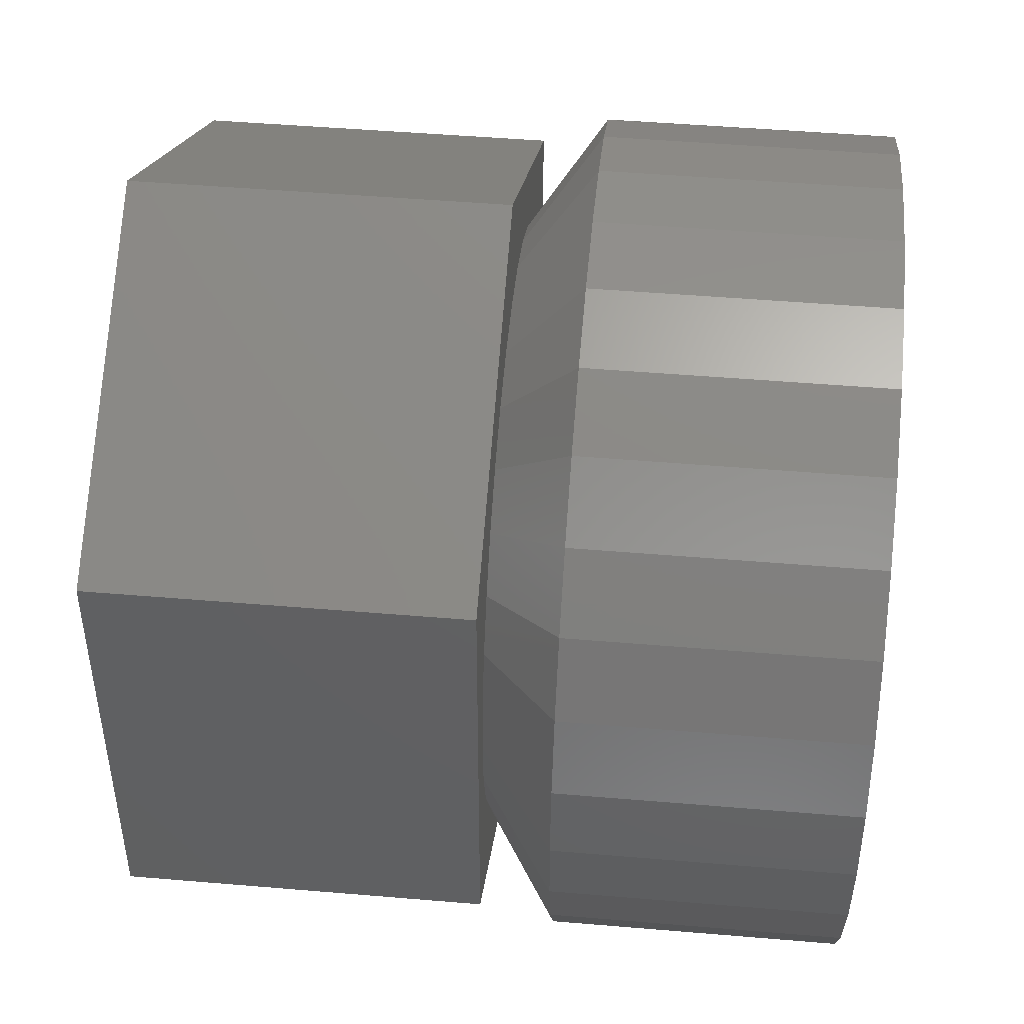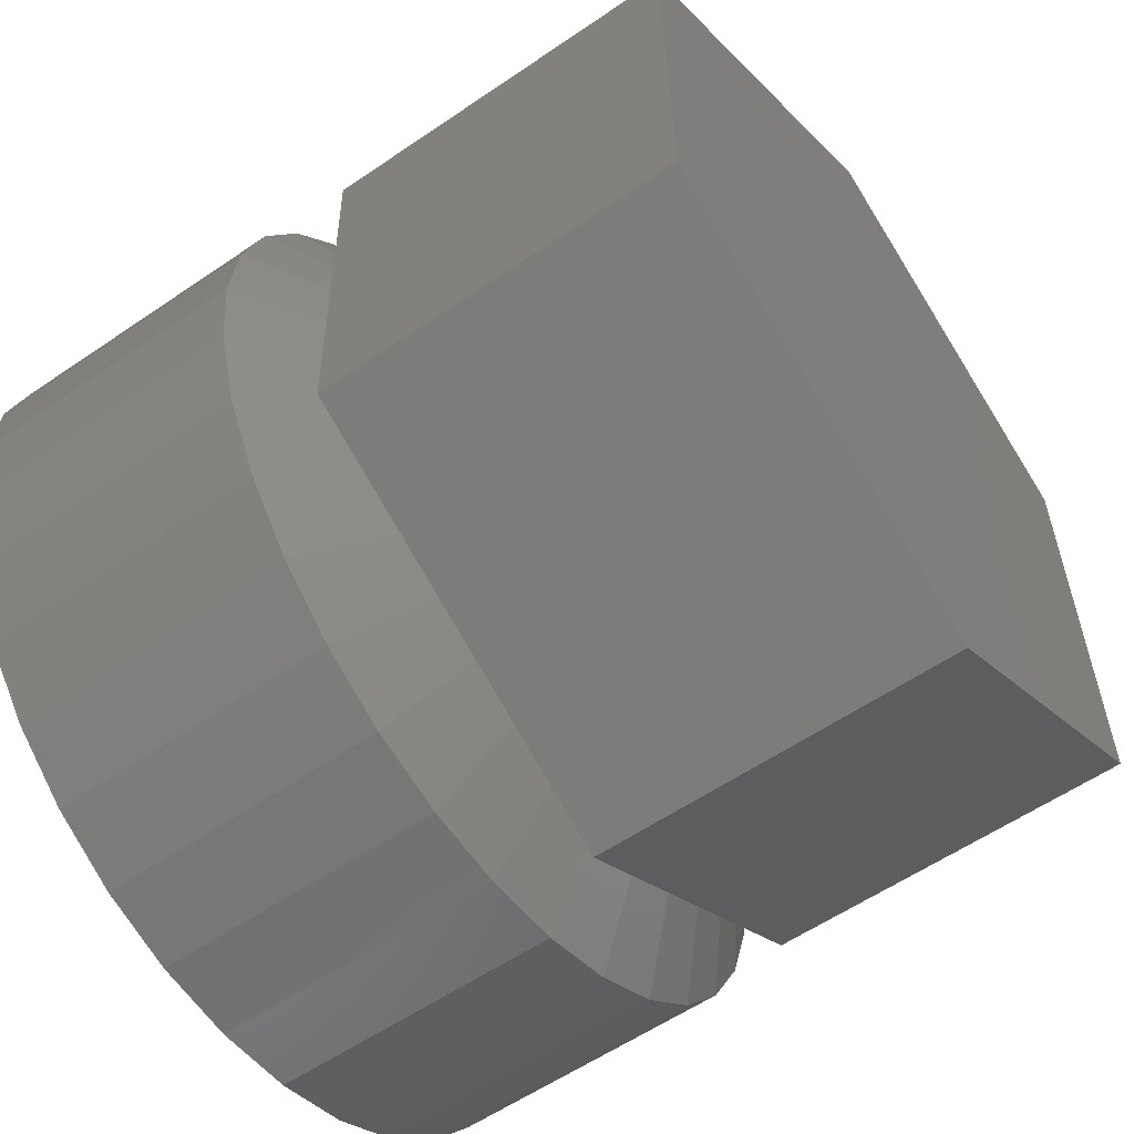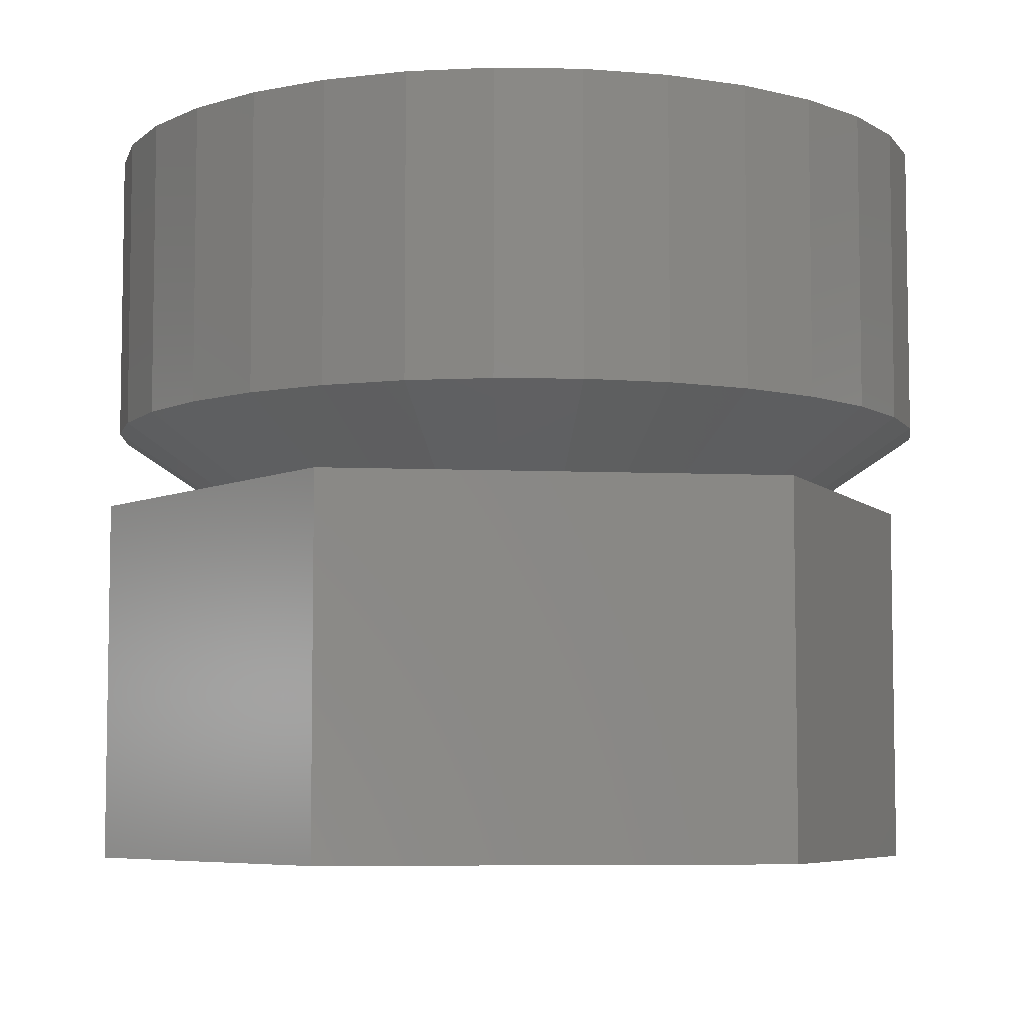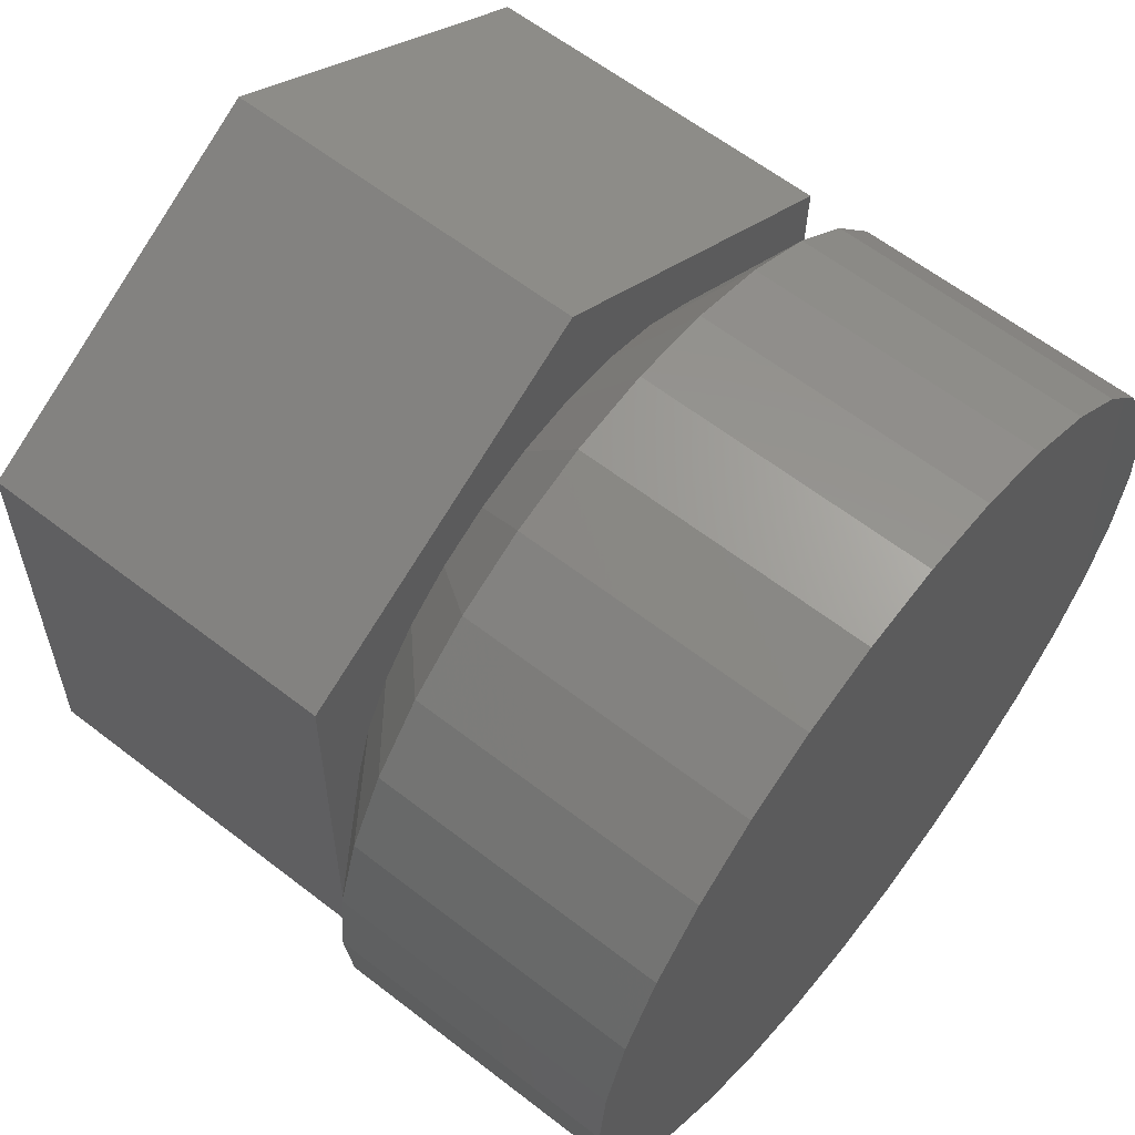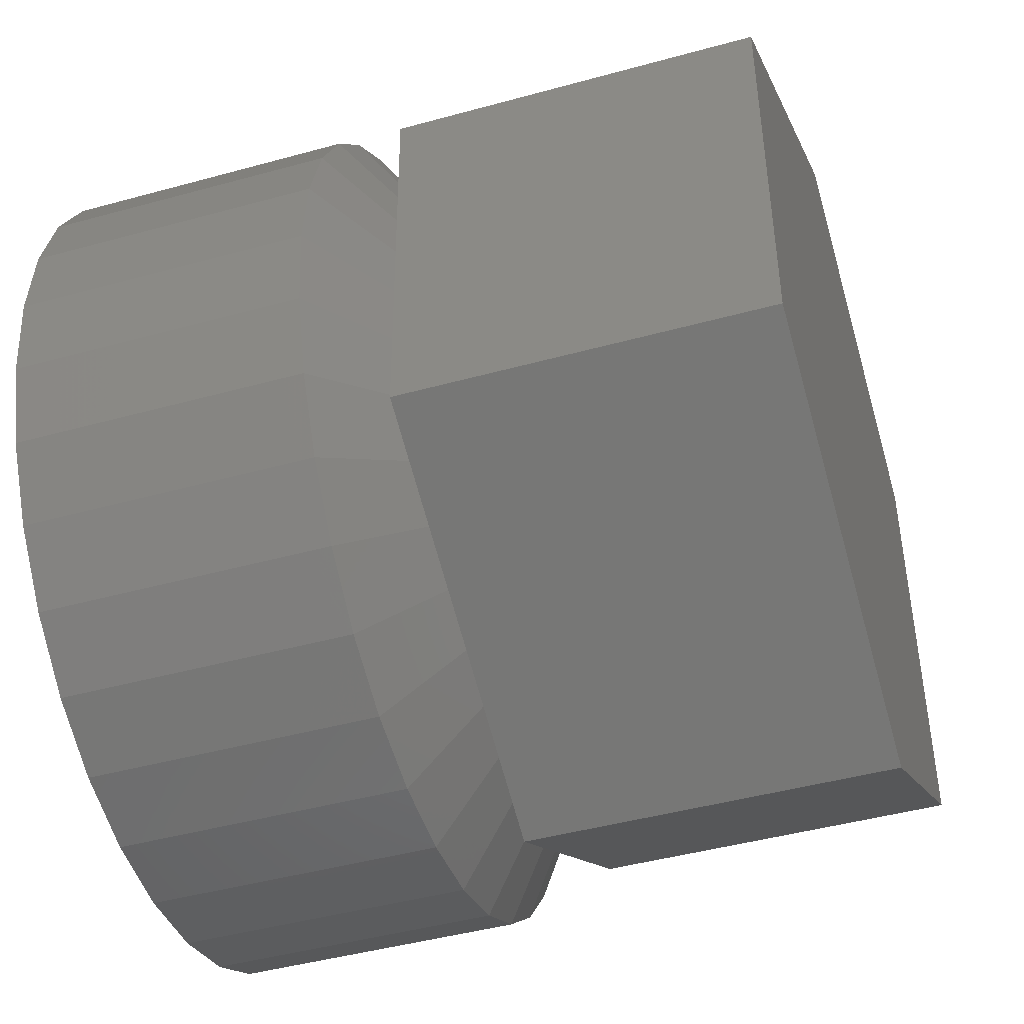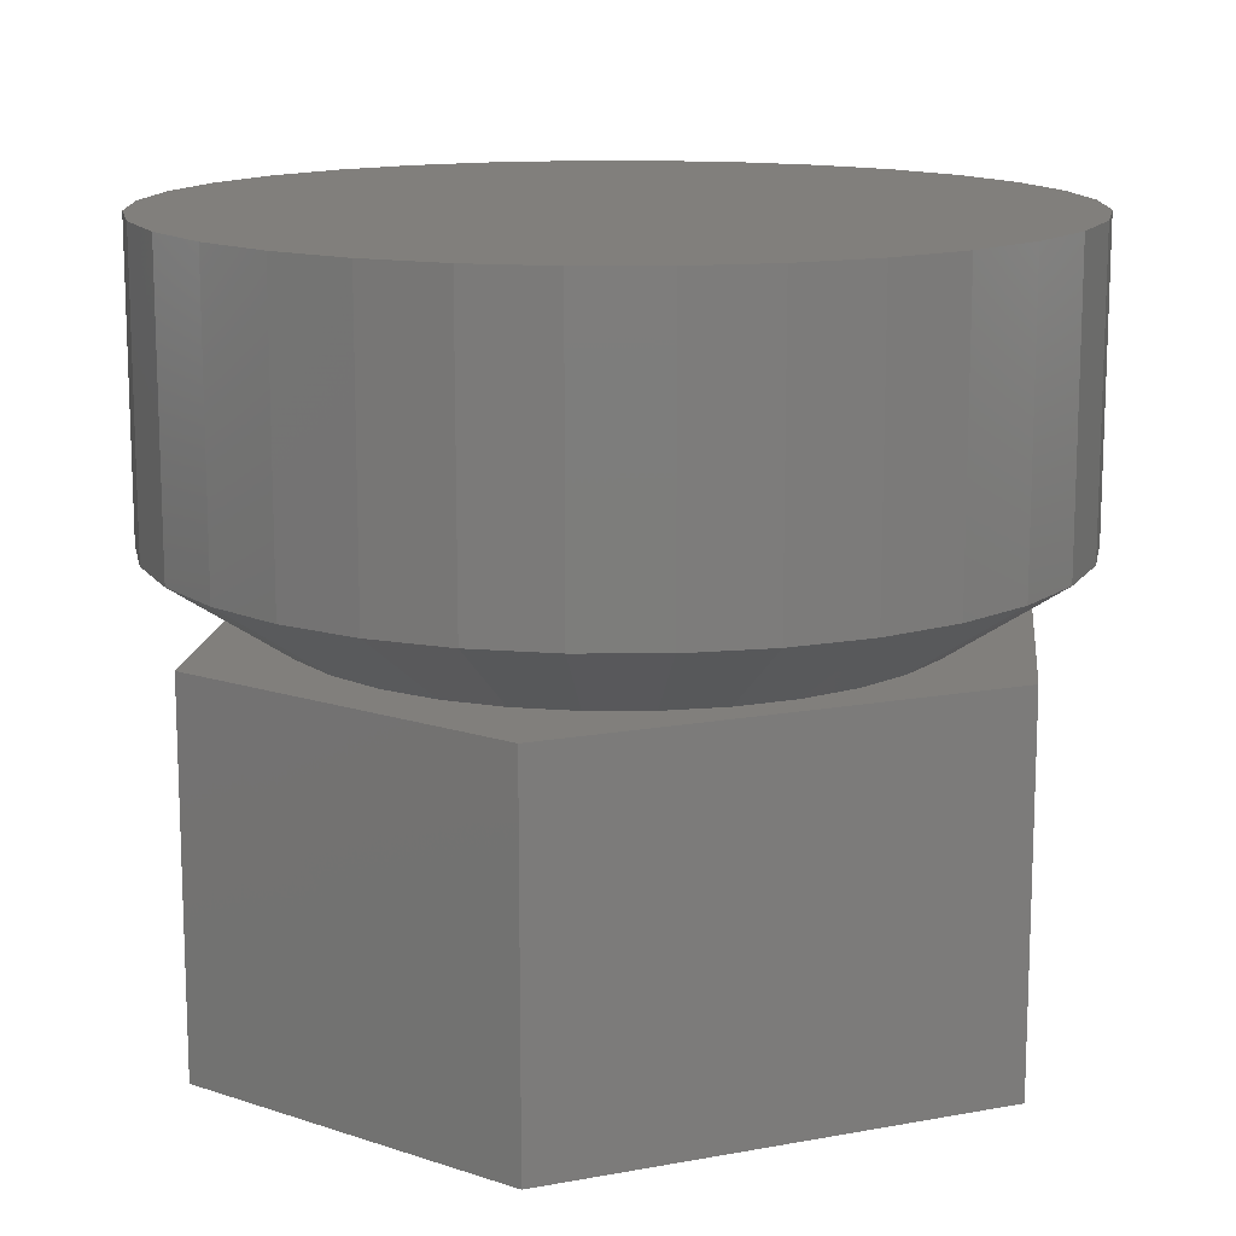
<metadata>
{"format":"stl","ext":"stl","renderer":"f3d","projection":"perspective","resolution":1024,"background":"white","views":[{"elev":48.4,"azim":95.4,"up":"+Z"},{"elev":-57.8,"azim":-54.6,"up":"+Z"},{"elev":-6.4,"azim":81.6,"up":"+Y"},{"elev":61.7,"azim":128.2,"up":"+Z"},{"elev":-44.8,"azim":-72.2,"up":"+Z"},{"elev":13.7,"azim":-174.7,"up":"+Y"}]}
</metadata>
<code>
# stl→obj: 108 verts, 212 faces
v -0.2781 -0.2266 0.5156
v -0.2734 -0.2266 0.2344
v -0.2993 -0.2266 0.3672
v -0.3029 -0.2266 0.4043
v -0.3137 -0.2266 0.44
v -0.3313 -0.2266 0.4729
v -0.355 -0.2266 0.5017
v -0.3838 -0.2266 0.5253
v -0.4167 -0.2266 0.5429
v -0.4656 -0.2266 0.1172
v -0.3838 -0.2266 0.209
v -0.355 -0.2266 0.2327
v -0.3313 -0.2266 0.2615
v -0.3137 -0.2266 0.2944
v -0.3029 -0.2266 0.3301
v -0.7141 -0.2266 0.2484
v -0.5623 -0.2266 0.1915
v -0.5266 -0.2266 0.1806
v -0.4895 -0.2266 0.177
v -0.4524 -0.2266 0.1806
v -0.4167 -0.2266 0.1915
v -0.4938 -0.2266 0.6328
v -0.4524 -0.2266 0.5537
v -0.4895 -0.2266 0.5574
v -0.5266 -0.2266 0.5537
v -0.5623 -0.2266 0.5429
v -0.5952 -0.2266 0.5253
v -0.7188 -0.2266 0.4922
v -0.6797 -0.2266 0.3672
v -0.676 -0.2266 0.3301
v -0.6652 -0.2266 0.2944
v -0.6476 -0.2266 0.2615
v -0.624 -0.2266 0.2327
v -0.5952 -0.2266 0.209
v -0.624 -0.2266 0.5017
v -0.6476 -0.2266 0.4729
v -0.6652 -0.2266 0.44
v -0.676 -0.2266 0.4043
v -0.6342 -0.1797 0.1506
v -0.4386 -0.1797 0.1117
v -0.3898 -0.1797 0.1265
v -0.2488 -0.1797 0.2675
v -0.2729 -0.1797 0.2224
v -0.234 -0.1797 0.3164
v -0.2289 -0.1797 0.3672
v -0.7061 -0.1797 0.2224
v -0.7302 -0.1797 0.2675
v -0.745 -0.1797 0.3164
v -0.75 -0.1797 0.3672
v -0.6737 -0.1797 0.183
v -0.5403 -0.1797 0.1117
v -0.5892 -0.1797 0.1265
v -0.4895 -0.1797 0.1067
v -0.3053 -0.1797 0.183
v -0.3447 -0.1797 0.1506
v -0.3447 -0.1797 0.5838
v -0.5403 -0.1797 0.6227
v -0.5892 -0.1797 0.6079
v -0.7302 -0.1797 0.4669
v -0.7061 -0.1797 0.5119
v -0.745 -0.1797 0.418
v -0.2729 -0.1797 0.5119
v -0.2488 -0.1797 0.4669
v -0.234 -0.1797 0.418
v -0.3053 -0.1797 0.5514
v -0.4386 -0.1797 0.6227
v -0.3898 -0.1797 0.6079
v -0.4895 -0.1797 0.6277
v -0.6737 -0.1797 0.5514
v -0.6342 -0.1797 0.5838
v -0.7188 -0.4531 0.4922
v -0.2781 -0.4531 0.5156
v -0.4938 -0.4531 0.6328
v -0.2734 -0.4531 0.2344
v -0.7141 -0.4531 0.2484
v -0.4656 -0.4531 0.1172
v -0.2289 5.668e-17 0.3672
v -0.234 5.33e-17 0.3164
v -0.2488 4.894e-17 0.2675
v -0.2729 4.377e-17 0.2224
v -0.3053 3.798e-17 0.183
v -0.3447 3.18e-17 0.1506
v -0.3898 2.546e-17 0.1265
v -0.4386 1.921e-17 0.1117
v -0.4895 1.329e-17 0.1067
v -0.5403 7.929e-18 0.1117
v -0.5892 3.325e-18 0.1265
v -0.6342 -3.387e-19 0.1506
v -0.6737 -2.923e-18 0.183
v -0.7061 -4.329e-18 0.2224
v -0.7302 -4.501e-18 0.2675
v -0.745 -3.434e-18 0.3164
v -0.75 -1.169e-18 0.3672
v -0.745 2.209e-18 0.418
v -0.7302 6.567e-18 0.4669
v -0.7061 1.174e-17 0.5119
v -0.6737 1.753e-17 0.5514
v -0.6342 2.371e-17 0.5838
v -0.5892 3.005e-17 0.6079
v -0.5403 3.63e-17 0.6227
v -0.4895 4.222e-17 0.6277
v -0.4386 4.758e-17 0.6227
v -0.3898 5.219e-17 0.6079
v -0.3447 5.585e-17 0.5838
v -0.3053 5.843e-17 0.5514
v -0.2729 5.984e-17 0.5119
v -0.2488 6.001e-17 0.4669
v -0.234 5.895e-17 0.418
f 1 2 3
f 1 3 4
f 1 4 5
f 1 5 6
f 1 6 7
f 1 7 8
f 1 8 9
f 2 10 11
f 2 11 12
f 2 12 13
f 2 13 14
f 2 14 15
f 2 15 3
f 10 16 17
f 10 17 18
f 10 18 19
f 10 19 20
f 10 20 21
f 10 21 11
f 22 1 9
f 22 9 23
f 22 23 24
f 22 24 25
f 22 25 26
f 22 26 27
f 22 27 28
f 16 29 30
f 16 30 31
f 16 31 32
f 16 32 33
f 16 33 34
f 16 34 17
f 28 27 35
f 28 35 36
f 28 36 37
f 28 37 38
f 28 38 29
f 28 29 16
f 33 39 34
f 40 41 20
f 20 41 21
f 42 13 43
f 13 42 14
f 14 42 44
f 14 44 15
f 15 44 45
f 15 45 3
f 31 46 32
f 46 31 47
f 47 31 30
f 47 30 48
f 48 30 29
f 48 29 49
f 39 33 50
f 50 33 32
f 50 32 46
f 51 17 52
f 52 17 34
f 52 34 39
f 17 51 18
f 18 51 53
f 18 53 19
f 19 53 40
f 19 40 20
f 54 11 55
f 55 11 21
f 55 21 41
f 11 54 12
f 12 54 43
f 12 43 13
f 7 56 8
f 57 58 25
f 25 58 26
f 59 36 60
f 36 59 37
f 37 59 61
f 37 61 38
f 38 61 49
f 38 49 29
f 5 62 6
f 62 5 63
f 63 5 4
f 63 4 64
f 64 4 3
f 64 3 45
f 56 7 65
f 65 7 6
f 65 6 62
f 66 9 67
f 67 9 8
f 67 8 56
f 9 66 23
f 23 66 68
f 23 68 24
f 24 68 57
f 24 57 25
f 69 27 70
f 70 27 26
f 70 26 58
f 27 69 35
f 35 69 60
f 35 60 36
f 71 72 73
f 72 71 74
f 74 71 75
f 74 75 76
f 73 22 71
f 71 22 28
f 72 1 73
f 73 1 22
f 74 2 72
f 72 2 1
f 10 2 76
f 76 2 74
f 75 16 76
f 76 16 10
f 71 28 75
f 75 28 16
f 77 45 78
f 78 45 44
f 78 44 79
f 79 44 42
f 79 42 80
f 80 42 43
f 80 43 81
f 81 43 54
f 81 54 82
f 82 54 55
f 82 55 83
f 83 55 41
f 83 41 84
f 84 41 40
f 84 40 85
f 85 40 53
f 85 53 86
f 86 53 51
f 86 51 87
f 87 51 52
f 87 52 88
f 88 52 39
f 88 39 89
f 89 39 50
f 89 50 90
f 90 50 46
f 90 46 91
f 91 46 47
f 91 47 92
f 92 47 48
f 92 48 93
f 93 48 49
f 93 49 94
f 94 49 61
f 94 61 95
f 95 61 59
f 95 59 96
f 96 59 60
f 96 60 97
f 97 60 69
f 97 69 98
f 98 69 70
f 98 70 99
f 99 70 58
f 99 58 100
f 100 58 57
f 100 57 101
f 101 57 68
f 101 68 102
f 102 68 66
f 102 66 103
f 103 66 67
f 103 67 104
f 104 67 56
f 104 56 105
f 105 56 65
f 105 65 106
f 106 65 62
f 106 62 107
f 107 62 63
f 107 63 108
f 108 63 64
f 108 64 77
f 77 64 45
f 101 102 100
f 99 100 102
f 103 99 102
f 84 86 83
f 85 86 84
f 86 87 83
f 83 87 88
f 83 88 82
f 82 88 89
f 82 89 81
f 81 89 90
f 81 90 80
f 80 90 91
f 80 91 79
f 79 91 92
f 79 92 78
f 78 92 93
f 78 93 77
f 77 93 94
f 77 94 108
f 108 94 95
f 108 95 107
f 107 95 96
f 107 96 106
f 106 96 97
f 106 97 105
f 105 97 98
f 105 98 104
f 104 98 99
f 104 99 103

</code>
